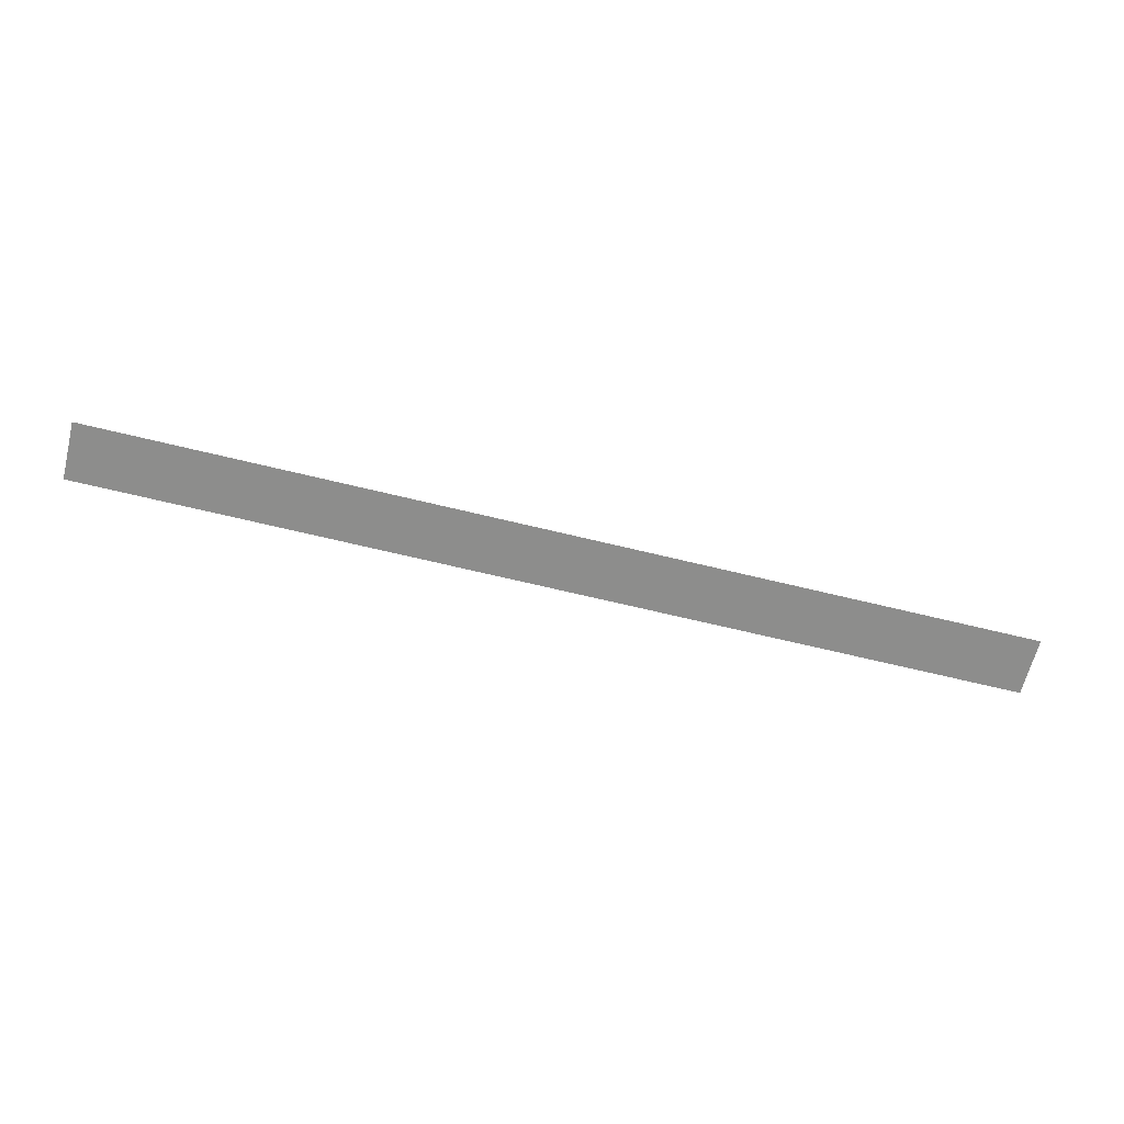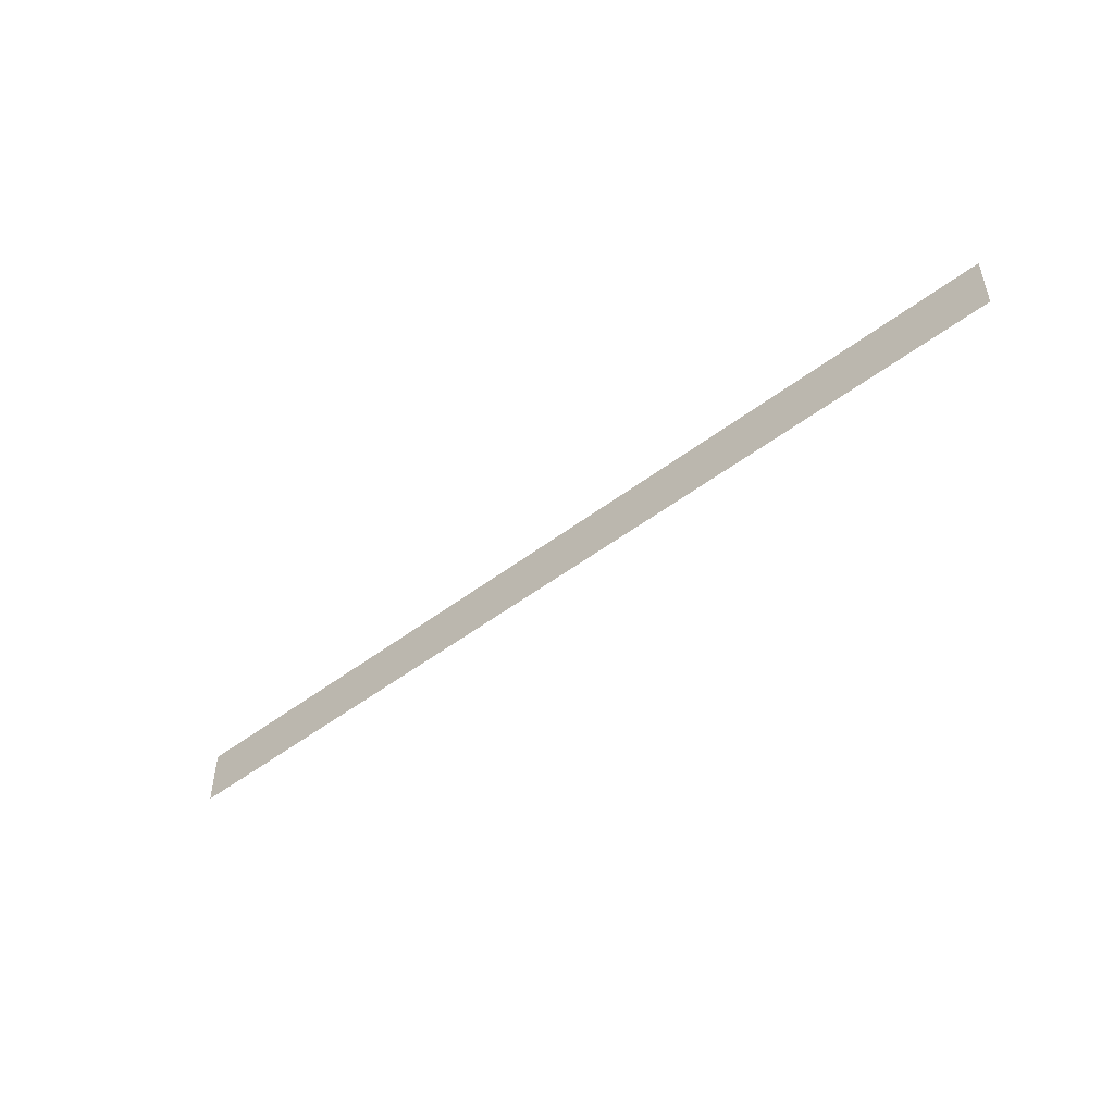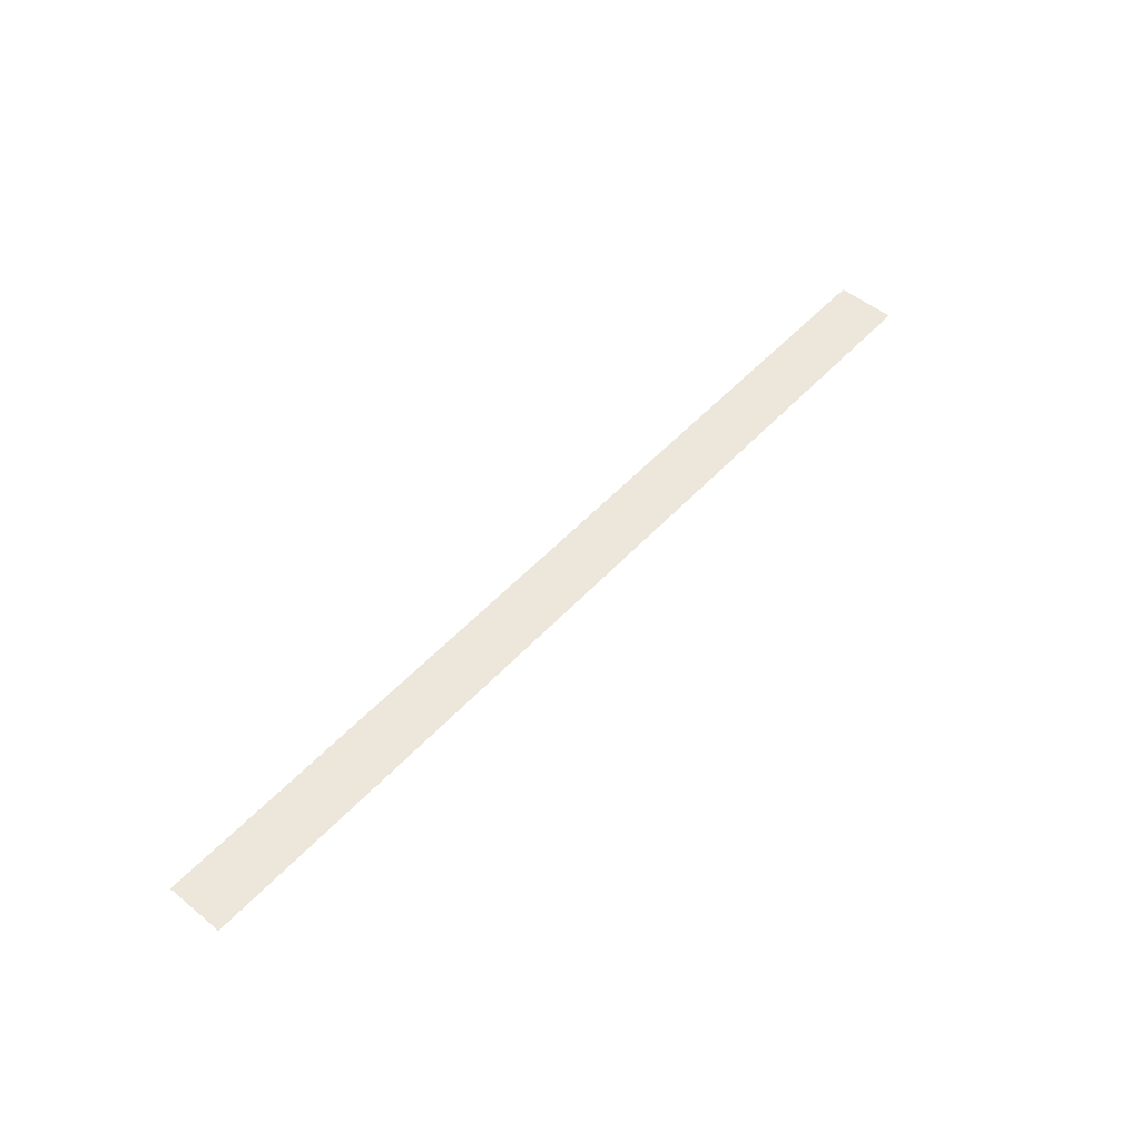
<metadata>
{"format":"obj","ext":"obj","renderer":"f3d","projection":"perspective","resolution":1024,"background":"white","views":[{"elev":-64.5,"azim":-14.0,"up":"+Y"},{"elev":-49.1,"azim":-139.6,"up":"+Z"},{"elev":52.3,"azim":131.2,"up":"+Y"}]}
</metadata>
<code>
v 4614 358.4 -2621
v 4666 358.4 -2624
v 4666 358.4 -2621
v 4666 358.4 -2624
v 4614 358.4 -2621
v 4614 358.4 -2624
f 1 2 3
f 4 5 6

</code>
